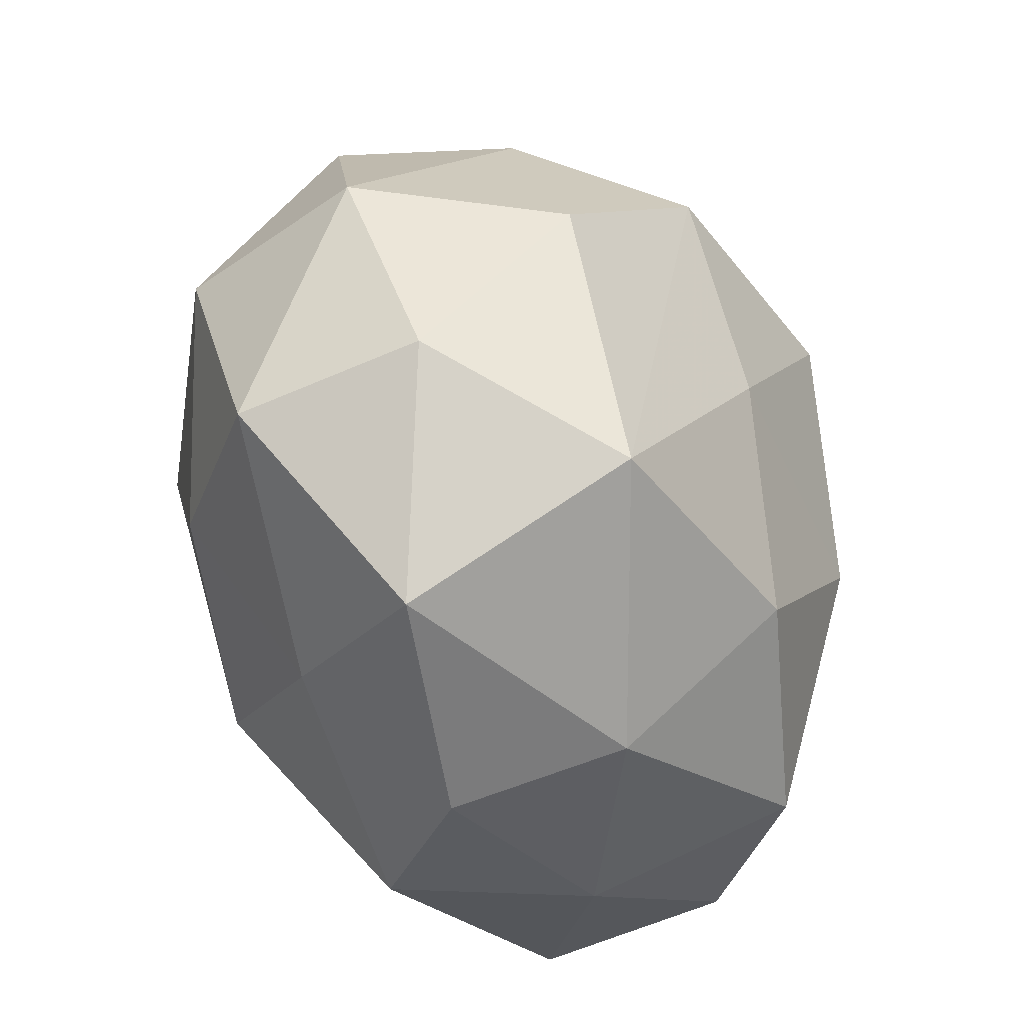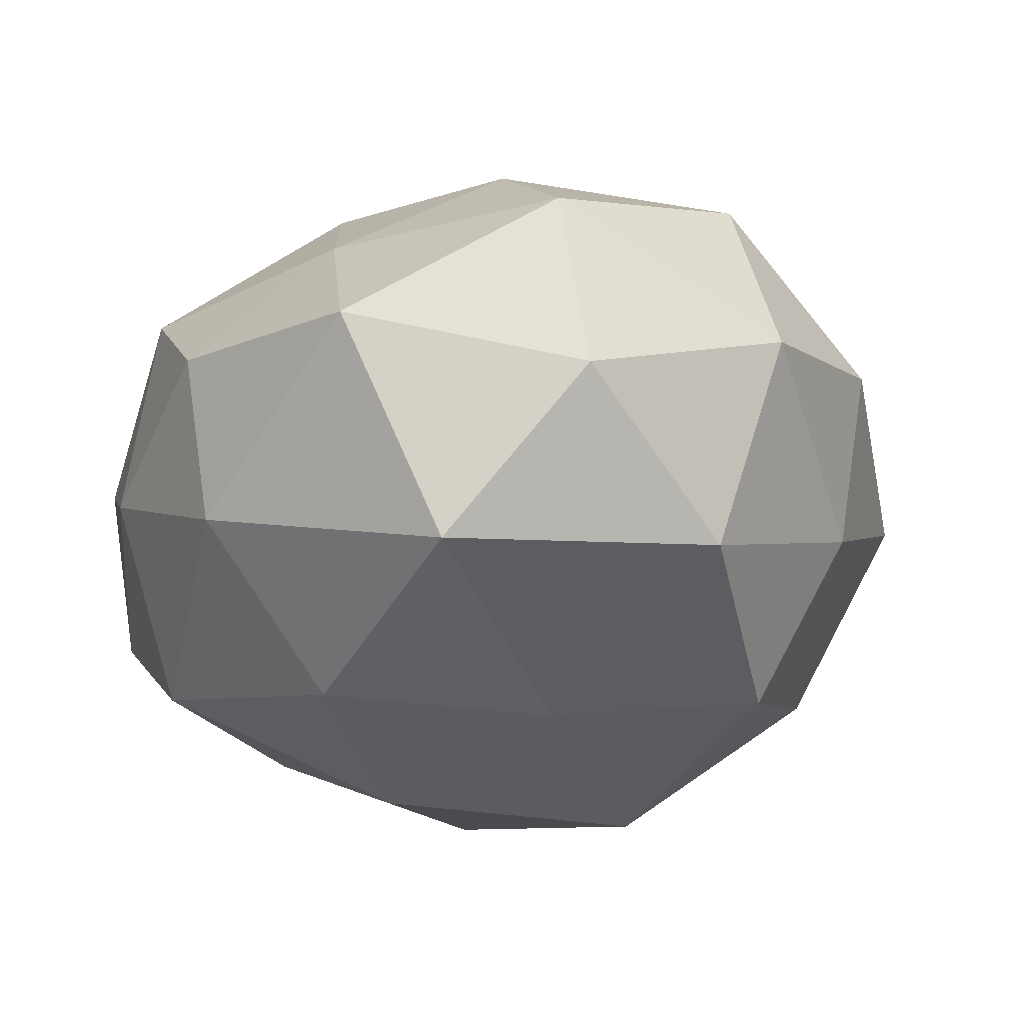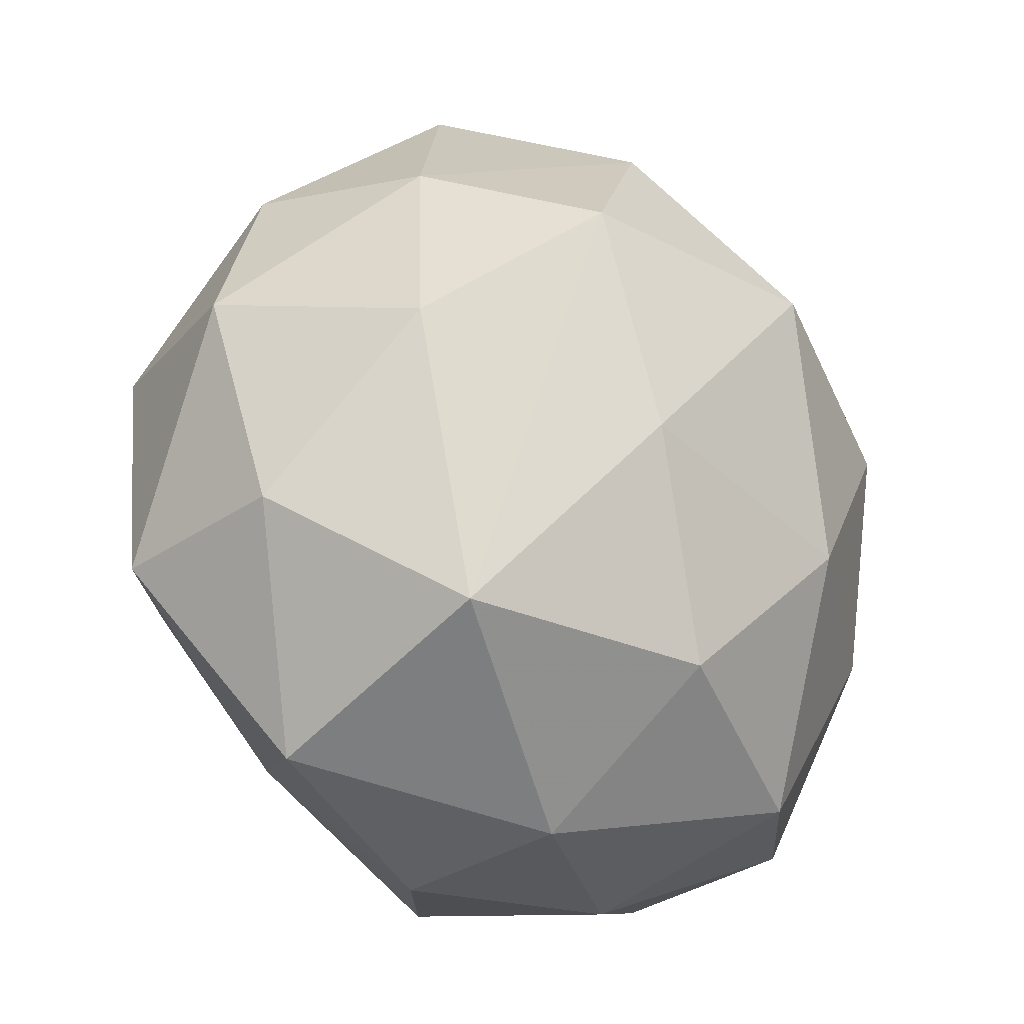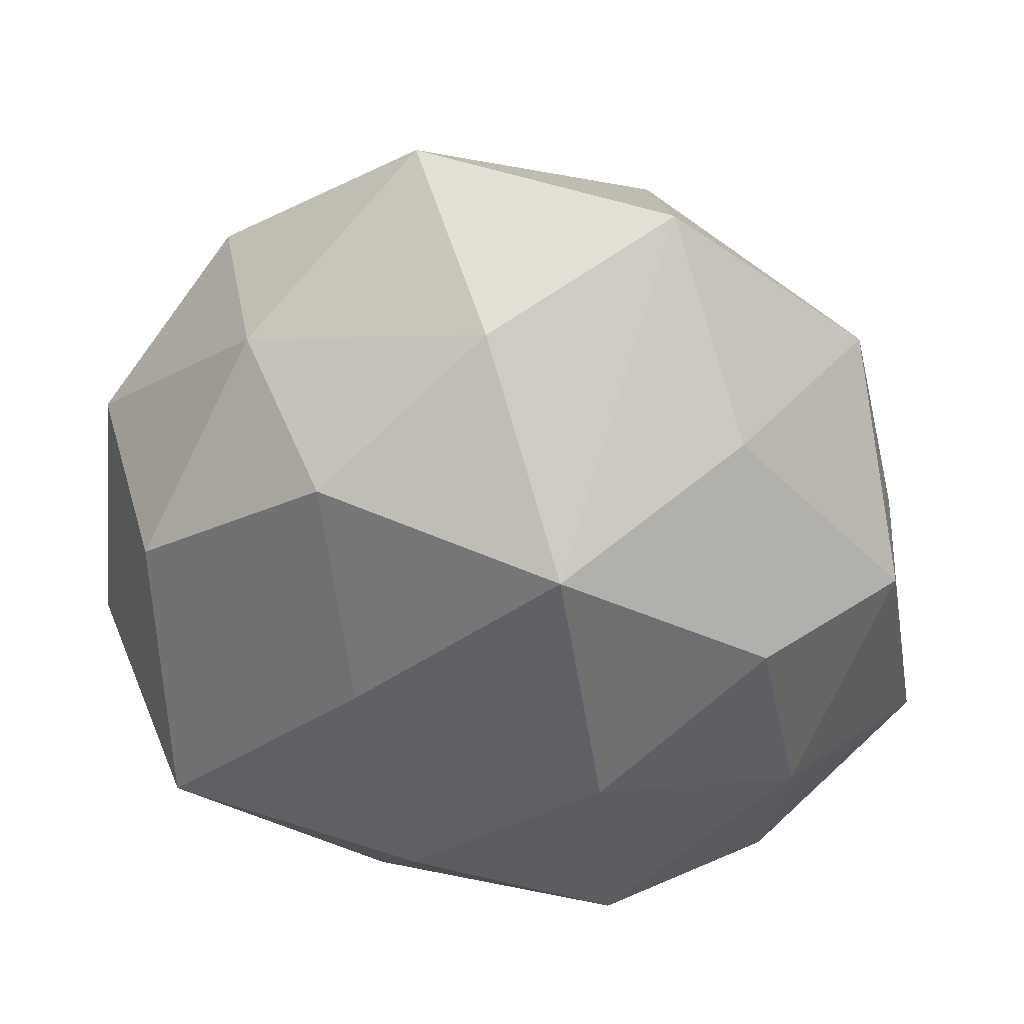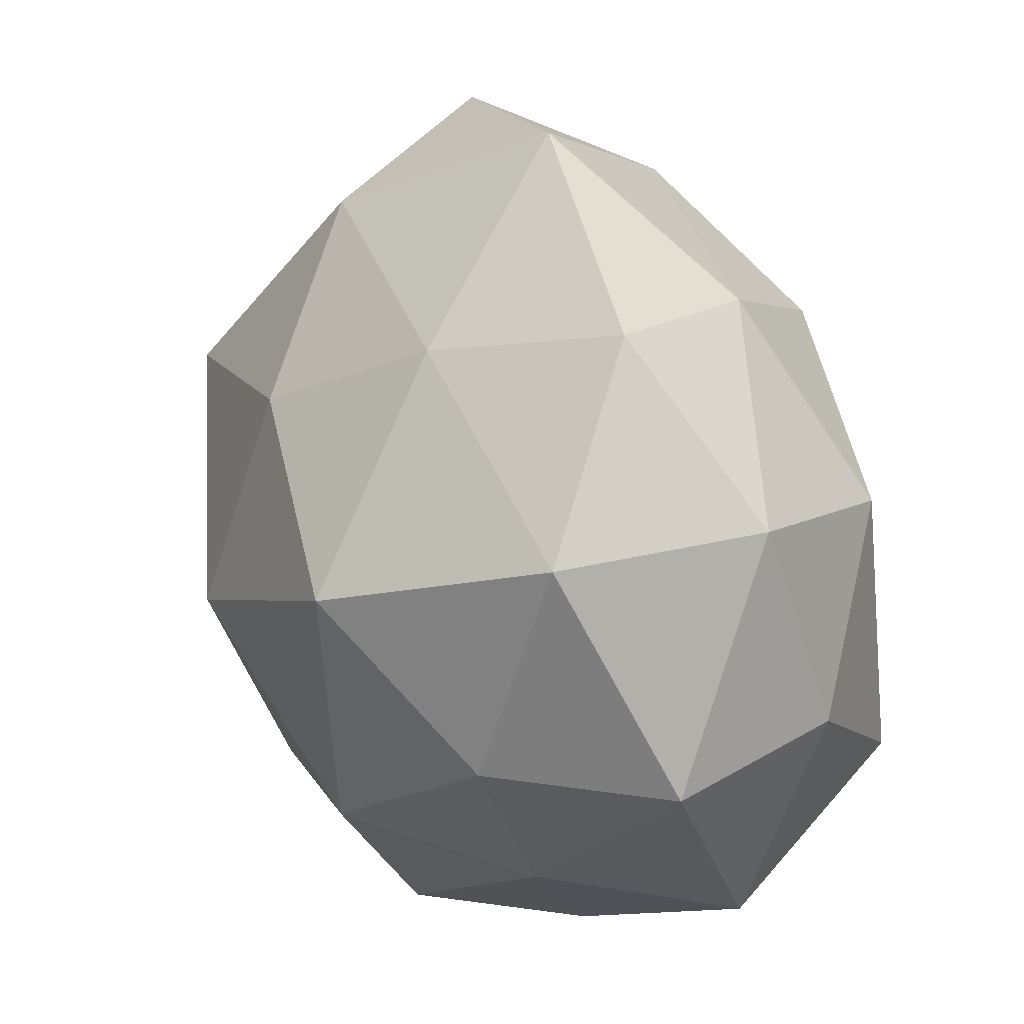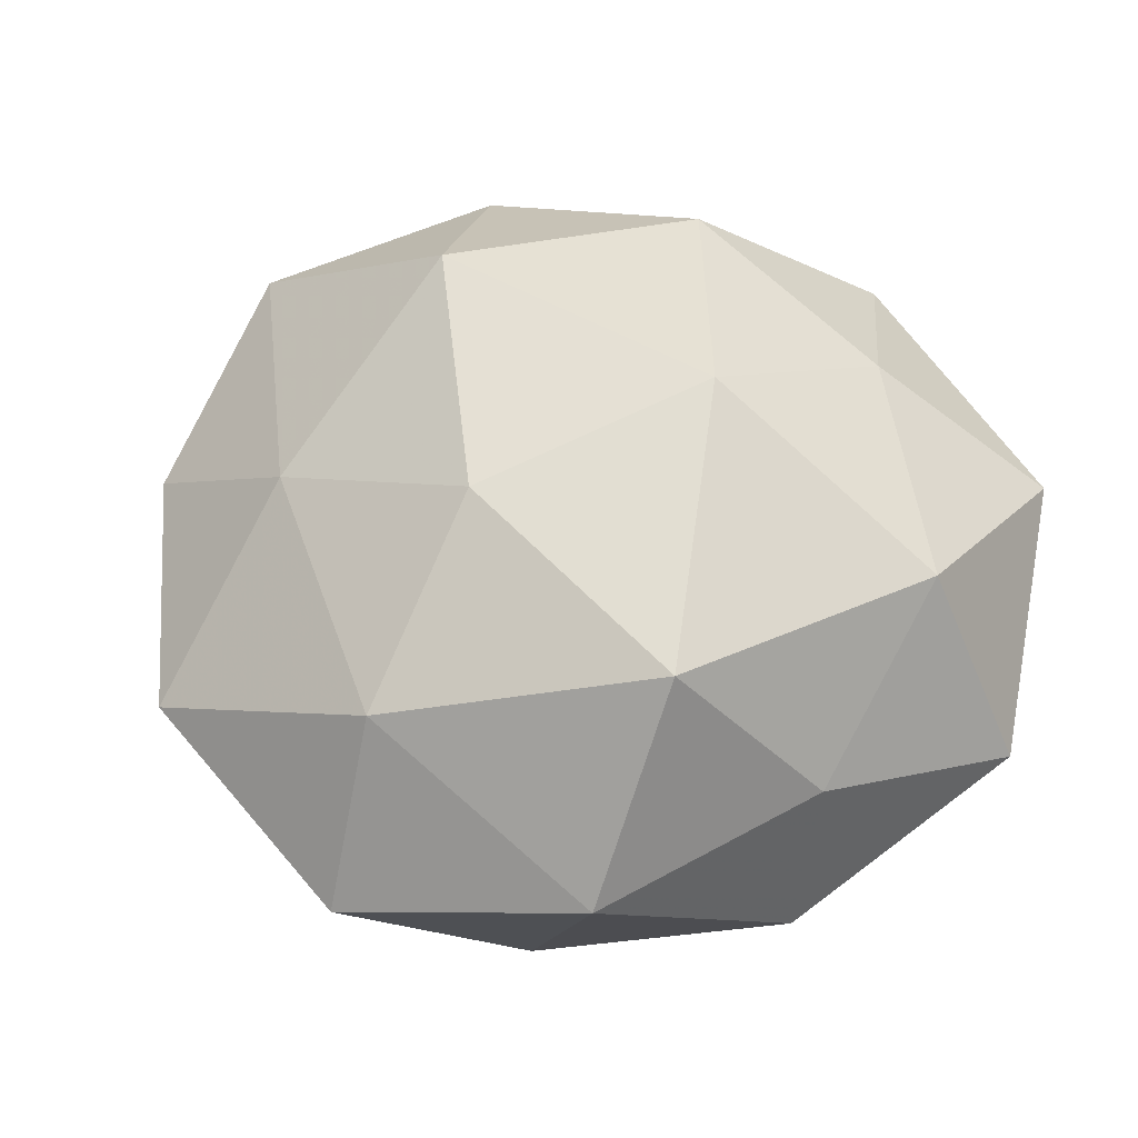
<metadata>
{"format":"obj","ext":"obj","renderer":"f3d","projection":"perspective","resolution":1024,"background":"white","views":[{"elev":-33.5,"azim":114.4,"up":"+Y"},{"elev":-32.0,"azim":67.1,"up":"+Z"},{"elev":-17.0,"azim":134.6,"up":"+Y"},{"elev":38.9,"azim":-171.3,"up":"+Y"},{"elev":19.9,"azim":59.4,"up":"+Y"},{"elev":47.7,"azim":-129.0,"up":"+Z"}]}
</metadata>
<code>
v -0.03846 -0.01421 -0.0008961
v -0.004334 0.01589 0.0238
v -0.01439 0.03859 -0.00266
v -0.008399 0.01785 -0.02603
v -0.01212 -0.005123 -0.02613
v 0.01231 0.02156 -0.02181
v 0.02915 0.009252 -0.01724
v 0.01017 -0.03072 -0.0135
v -0.01153 -0.02215 0.01953
v 0.0143 0.004206 0.02887
v -0.02693 0.0137 0.01986
v 0.03692 -0.006219 -0.007467
v 0.03704 0.01204 -0.0004324
v 0.004565 -0.01751 -0.02514
v -0.01253 -0.02676 -0.01939
v -0.0005056 0.03306 -0.01399
v 0.00814 0.03963 0.002767
v -0.01035 -0.004368 0.02801
v 0.02104 0.02646 -0.008345
v -0.03561 0.007291 -0.0089
v 0.02022 -0.02354 0.01109
v -0.02368 -0.03181 0.008083
v 0.0322 0.0104 0.01687
v -0.02175 0.02392 -0.01343
v -0.02579 -0.02807 -0.007869
v -0.02523 0.007735 -0.02114
v -0.0302 -0.0113 0.01664
v -0.02827 -0.01071 -0.01617
v -0.03481 0.004338 0.005802
v 0.0119 0.02339 0.01679
v -0.03047 0.02453 0.002379
v 0.03792 -0.009367 0.00806
v 0.01237 -0.03409 0.001032
v 0.02547 -0.009341 0.01982
v 0.009154 0.002277 -0.02542
v -0.006618 -0.03472 -0.003533
v 0.0007243 -0.0341 0.01244
v 0.03051 -0.02597 -0.003679
v -0.01064 0.03121 0.01308
v 0.02735 -0.01541 -0.02132
v 0.02632 0.02678 0.006636
v 0.008458 -0.01909 0.02421
f 16 4 3
f 3 4 24
f 17 16 3
f 18 11 27
f 4 16 6
f 5 14 15
f 7 12 40
f 40 6 7
f 27 11 29
f 41 17 30
f 10 23 30
f 30 23 41
f 10 18 42
f 41 23 13
f 13 12 7
f 37 22 36
f 16 17 19
f 19 6 16
f 19 17 41
f 7 6 19
f 19 13 7
f 41 13 19
f 26 24 4
f 4 5 26
f 37 36 33
f 4 6 35
f 6 40 35
f 35 40 14
f 35 5 4
f 14 5 35
f 31 29 11
f 3 24 31
f 39 30 17
f 39 17 3
f 3 31 39
f 39 31 11
f 9 42 18
f 9 18 27
f 27 22 9
f 9 22 37
f 37 42 9
f 12 13 32
f 32 13 23
f 28 5 15
f 28 26 5
f 15 14 8
f 14 40 8
f 8 36 15
f 8 33 36
f 29 31 20
f 26 28 20
f 24 26 20
f 20 31 24
f 10 30 2
f 30 39 2
f 2 39 11
f 2 18 10
f 11 18 2
f 10 42 34
f 34 23 10
f 34 32 23
f 38 40 12
f 12 32 38
f 38 8 40
f 33 8 38
f 1 20 28
f 1 22 27
f 27 29 1
f 29 20 1
f 37 33 21
f 33 38 21
f 21 42 37
f 21 34 42
f 32 34 21
f 21 38 32
f 25 28 15
f 25 1 28
f 22 1 25
f 15 36 25
f 25 36 22

</code>
